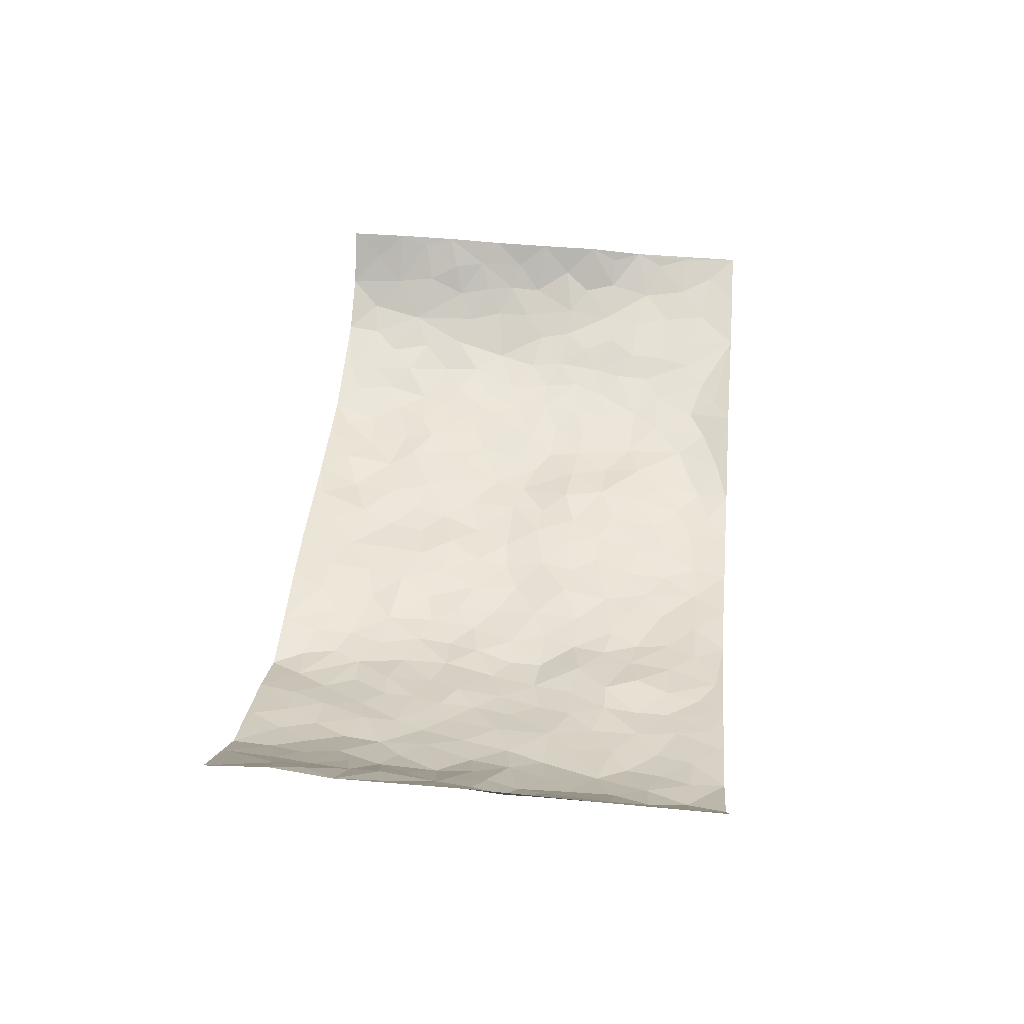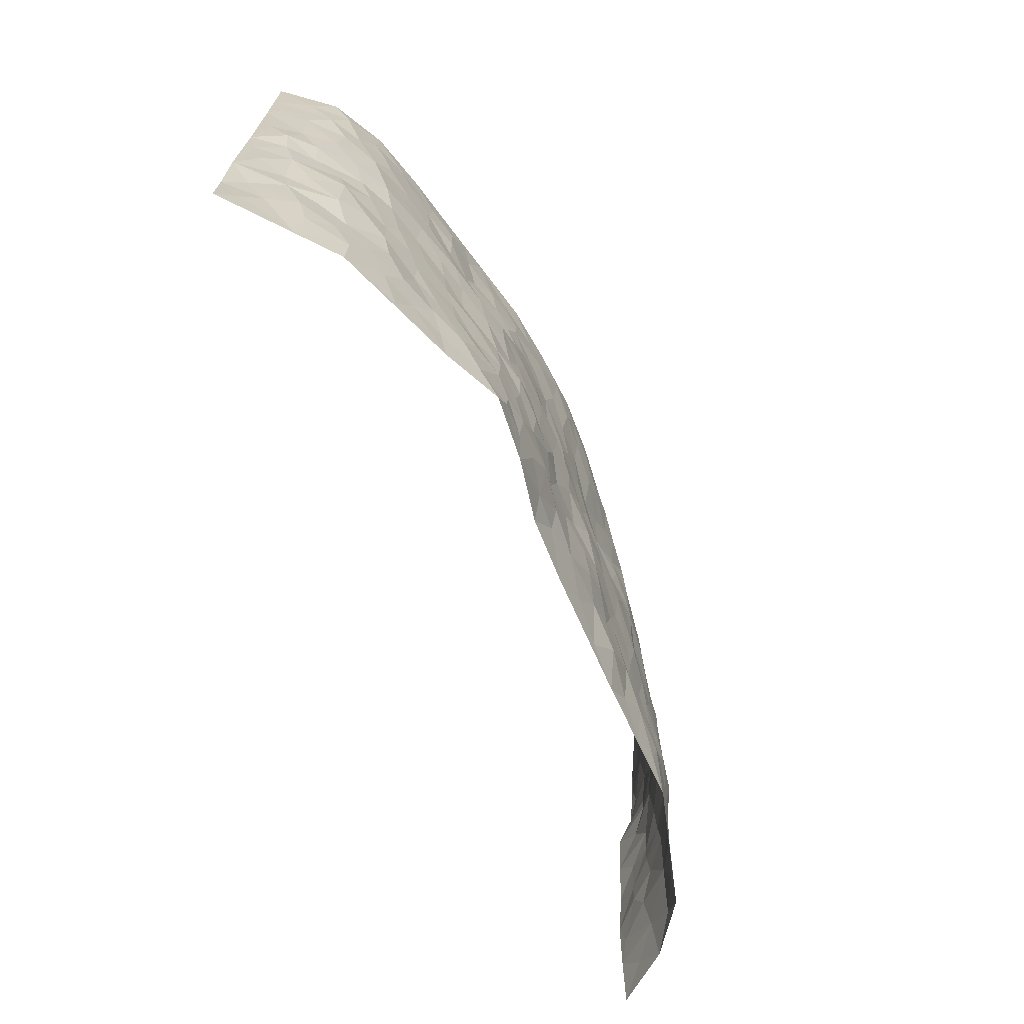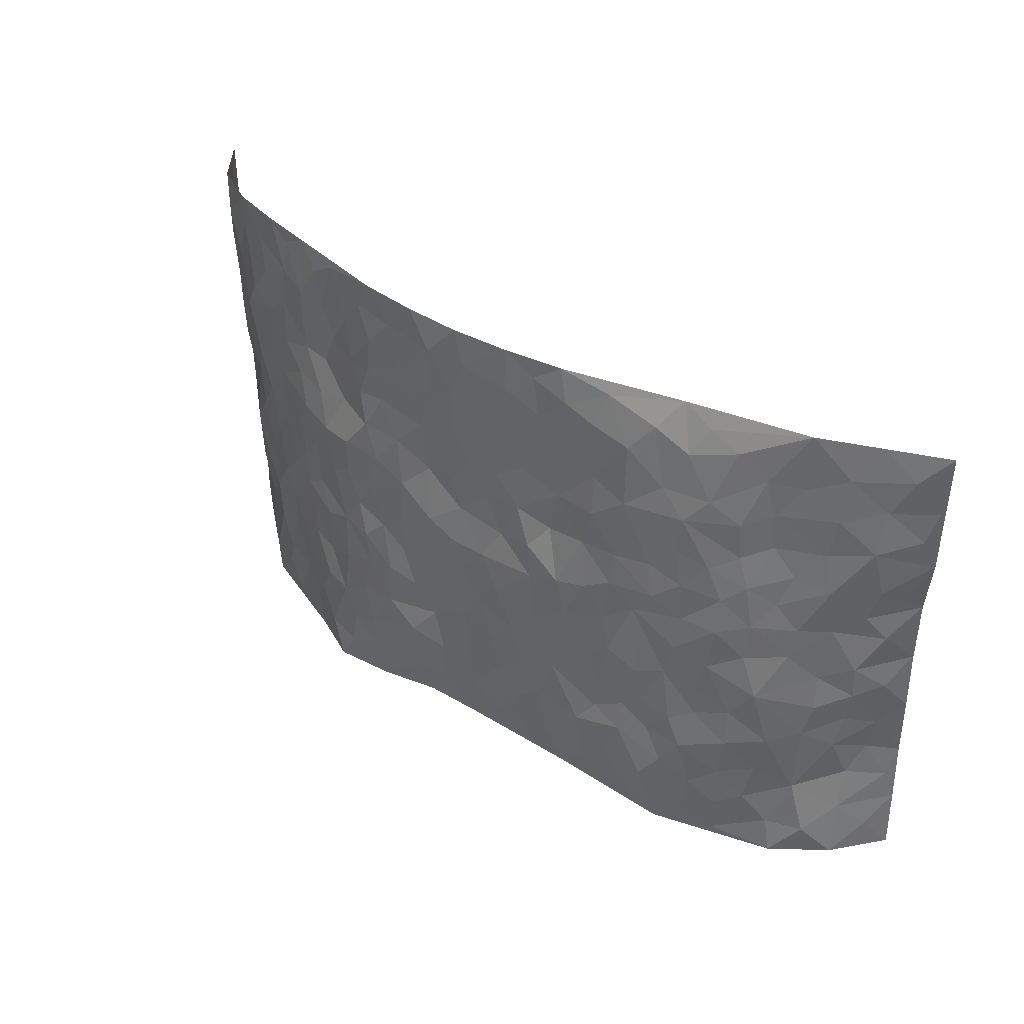
<metadata>
{"format":"obj","ext":"obj","renderer":"f3d","projection":"perspective","resolution":1024,"background":"white","views":[{"elev":42.5,"azim":95.3,"up":"+Z"},{"elev":-69.0,"azim":114.4,"up":"+Y"},{"elev":35.9,"azim":-139.3,"up":"+Y"}]}
</metadata>
<code>
v -0.8973 0.005251 0.213
v -0.9453 0.9963 0.1589
v 0.9061 -0.003303 0.2118
v 0.9172 0.9917 0.1959
v -0.7792 0.3956 0.06585
v -0.9013 0.5049 0.2011
v -0.8212 0.3616 0.1117
v 0.001129 0.005174 -0.03799
v -0.8948 0.2567 0.2127
v -0.8631 0.3428 0.1621
v -0.728 0.006625 0.03321
v -0.8962 0.1309 0.2136
v -0.7057 0.2961 0.02093
v -0.8258 0.007062 0.1104
v -0.8084 0.2924 0.1021
v -0.4921 0.005136 -0.03777
v -0.8825 0.1935 0.1965
v -0.2933 0.1695 -0.05457
v -0.7621 0.3255 0.0562
v -0.8255 0.1248 0.1195
v -0.8657 0.06825 0.167
v -0.7802 0.06885 0.06778
v -0.6671 0.1307 0.0134
v -0.7157 0.079 0.03351
v -0.8267 0.212 0.1319
v -0.8495 0.2752 0.1591
v -0.7534 0.1808 0.05723
v -0.6858 0.2134 0.01944
v -0.8314 0.4915 0.1089
v -0.8999 0.3812 0.2044
v -0.7227 1 0.05353
v -0.539 0.226 -0.03561
v 0.2616 0.1576 -0.08302
v -0.9313 0.7495 0.1712
v -0.3683 0.3959 -0.05447
v -0.7668 0.7553 0.0648
v -0.783 0.8337 0.07177
v -0.5817 0.4463 -0.02189
v -0.5989 0.6099 -0.01275
v -0.4804 0.9989 0.002961
v -0.9057 0.6887 0.1651
v -0.6578 0.5663 0.005082
v -0.3899 0.7571 -0.04944
v -0.5113 0.2835 -0.03653
v -0.4611 0.2283 -0.03826
v -0.4971 0.1657 -0.03943
v -0.4481 0.64 -0.04123
v -0.3671 0.5629 -0.05705
v 0.168 0.474 -0.08174
v -0.3338 0.2233 -0.04661
v -0.2081 0.6118 -0.04549
v -0.3746 0.6321 -0.05314
v -0.3031 0.06155 -0.04296
v -0.6224 0.7143 0.003478
v -0.3961 0.1973 -0.04835
v -0.8405 0.6204 0.1103
v -0.03631 0.3504 -0.06099
v 0.05961 0.3416 -0.06641
v 0.2994 0.4503 -0.07142
v -0.09349 0.5522 -0.06037
v -0.1641 0.5578 -0.06213
v 0.09488 0.6298 -0.06724
v -0.6329 0.3496 -0.009792
v -0.7368 0.5771 0.04277
v -0.915 0.8097 0.1484
v -0.5599 0.1326 -0.02467
v -0.3689 0.01626 -0.0384
v -0.7759 0.469 0.06759
v -0.6132 0.1763 -0.003682
v -0.6117 0.02239 -0.002668
v -0.2456 0.006946 -0.03548
v -0.6127 0.09215 -0.004482
v -0.5475 0.05666 -0.02665
v -0.4333 0.04044 -0.04495
v -0.4536 0.1074 -0.04838
v -0.8622 0.6871 0.1162
v -0.9323 0.873 0.1595
v -0.7261 0.5123 0.03584
v 0.004771 0.9987 -0.0828
v -0.7869 0.6782 0.0672
v -0.5629 0.3185 -0.02344
v -0.5129 0.465 -0.03307
v 0.008306 0.5715 -0.06904
v -0.04831 0.4833 -0.0715
v 0.005421 0.4209 -0.07264
v -0.1235 0.1306 -0.05771
v -0.5674 0.674 -0.01675
v -0.8685 0.5658 0.1447
v -0.72 0.6941 0.04297
v -0.4503 0.3 -0.04184
v -0.6327 0.2707 -0.01374
v -0.5004 0.6923 -0.03106
v -0.1723 0.4868 -0.06447
v -0.2634 0.4388 -0.06483
v -0.6435 0.6531 0.003648
v -0.009626 0.1187 -0.06021
v -0.415 0.5144 -0.04195
v -0.3438 0.2907 -0.04997
v -0.2404 0.5063 -0.0632
v -0.1806 0.3846 -0.06575
v -0.9073 0.6298 0.1959
v -0.6962 0.626 0.02831
v -0.7916 0.5827 0.07739
v -0.3637 0.1132 -0.05178
v -0.5213 0.5371 -0.02872
v -0.6815 0.4094 0.002567
v -0.1295 0.3266 -0.06752
v -0.1488 0.2521 -0.06582
v -0.5173 0.6153 -0.02919
v 0.1118 0.7283 -0.07147
v -0.002408 0.2168 -0.06086
v -0.07151 0.2755 -0.06652
v 0.00653 0.2905 -0.06092
v -0.4305 0.3666 -0.04521
v -0.1957 0.1869 -0.05627
v -0.651 0.4917 0.0001407
v -0.5573 0.3848 -0.02603
v -0.4927 0.3952 -0.03541
v -0.3078 0.5271 -0.06071
v -0.259 0.3531 -0.05653
v -0.3563 0.4704 -0.05662
v -0.2261 0.2741 -0.05503
v -0.08957 0.4121 -0.07188
v -0.5944 0.5358 -0.01938
v -0.09102 0.2004 -0.06679
v -0.2141 0.0963 -0.05846
v -0.3997 0.261 -0.04237
v -0.8713 0.4421 0.1589
v -0.832 0.4242 0.1129
v 0.09442 0.4246 -0.07508
v 0.2094 0.2378 -0.08092
v 0.08466 0.5178 -0.08187
v 0.02099 0.4888 -0.07852
v 0.1679 0.3934 -0.07668
v 0.769 0.4911 0.08272
v 0.2221 0.4336 -0.07964
v 0.2673 0.3137 -0.07971
v 0.1633 0.5673 -0.07845
v 0.1272 0.9967 -0.0766
v -0.2915 0.6216 -0.04975
v 0.4256 0.8755 -0.0289
v 0.4898 0.9934 -0.01181
v -0.2122 0.7832 -0.05213
v -0.0555 0.8645 -0.07791
v -0.3224 0.3512 -0.05348
v -0.4599 0.5696 -0.04394
v -0.07325 0.05605 -0.04629
v -0.158 0.02649 -0.03997
v 0.1252 0.005506 -0.04319
v 0.01648 0.8594 -0.08434
v -0.01419 0.7002 -0.06909
v 0.422 0.1956 -0.05843
v 0.3428 0.2898 -0.07209
v 0.5874 0.5226 0.00263
v 0.5243 0.5438 -0.02063
v 0.4542 0.1336 -0.04997
v 0.5182 0.2248 -0.02398
v 0.415 0.3601 -0.05305
v 0.02482 0.6407 -0.07062
v -0.0572 0.6281 -0.062
v -0.1436 0.7318 -0.05396
v -0.08423 0.6943 -0.06262
v -0.05722 0.7922 -0.06783
v -0.1344 0.6346 -0.0582
v 0.02383 0.7743 -0.07418
v 0.2505 0.9959 -0.06455
v -0.01511 0.927 -0.08429
v -0.2671 0.8486 -0.05381
v -0.197 0.8816 -0.06761
v -0.3146 0.7833 -0.0463
v -0.2408 1 -0.05887
v -0.2259 0.6982 -0.0444
v -0.316 0.7023 -0.05272
v -0.1378 0.8304 -0.06923
v -0.1183 0.9994 -0.0751
v 0.2215 0.7445 -0.06798
v 0.1771 0.6662 -0.07356
v 0.3313 0.5938 -0.07085
v 0.2638 0.5224 -0.07391
v 0.2696 0.6644 -0.07077
v 0.4237 0.7399 -0.02699
v 0.3561 0.6793 -0.04469
v 0.2891 0.7311 -0.06187
v 0.07245 0.9278 -0.08542
v 0.08194 0.8219 -0.07842
v 0.149 0.8562 -0.07953
v 0.2544 0.8711 -0.06502
v 0.3243 0.7905 -0.05179
v 0.2358 0.5948 -0.07703
v -0.8574 0.8681 0.1096
v -0.6726 0.8201 0.0299
v -0.8475 0.7761 0.0993
v -0.8348 0.9991 0.1054
v -0.8944 0.939 0.1287
v -0.7927 0.9233 0.07999
v -0.7203 0.8879 0.05113
v -0.5993 0.9328 0.009105
v -0.654 0.8893 0.02447
v -0.6773 0.7492 0.03057
v -0.5574 0.8184 -0.01212
v -0.6177 0.7852 0.002888
v -0.5077 0.9046 -0.01647
v -0.3901 0.8818 -0.04539
v -0.5382 0.9626 0.003863
v -0.4631 0.8198 -0.03111
v -0.4393 0.9397 -0.02773
v -0.3411 0.9751 -0.04051
v -0.5109 0.7646 -0.02805
v -0.3185 0.9041 -0.05425
v -0.2561 0.9326 -0.06313
v 0.1599 0.7839 -0.07027
v 0.2587 0.8024 -0.06769
v 0.1921 0.9313 -0.06989
v 0.393 0.8081 -0.03047
v 0.3401 0.8775 -0.04732
v 0.3842 0.9787 -0.03699
v 0.2924 0.9346 -0.054
v 0.4435 0.9436 -0.02776
v 0.3828 0.4921 -0.05964
v 0.3291 0.5276 -0.07206
v 0.486 0.6016 -0.0349
v 0.4334 0.6617 -0.03865
v 0.4091 0.5861 -0.05331
v 0.3547 0.1898 -0.07445
v 0.4793 0.3322 -0.03306
v 0.4601 0.5201 -0.03813
v 0.3483 0.3868 -0.0667
v -0.1214 0.9152 -0.0778
v -0.1799 0.9591 -0.06766
v 0.3222 0.1328 -0.07901
v 0.5974 0.0116 0.01223
v 0.2019 0.3335 -0.08488
v 0.2734 0.3847 -0.08255
v 0.5762 0.2441 -0.002152
v 0.7292 0.9921 0.0456
v 0.9109 0.2449 0.2072
v 0.4928 0.8069 -0.02296
v 0.7076 0.4817 0.04283
v 0.488 0.7421 -0.01878
v 0.9105 0.4946 0.2047
v 0.6599 0.2899 0.0218
v 0.5084 0.4653 -0.02455
v 0.7587 0.3048 0.0719
v 0.5587 0.4119 -0.01204
v 0.481 -0.0002267 -0.03008
v 0.09113 0.2531 -0.06506
v 0.4978 0.07497 -0.02622
v 0.135 0.3194 -0.07905
v 0.4151 0.2654 -0.05107
v 0.8297 0.2598 0.1388
v 0.6352 0.4571 0.01579
v 0.5673 0.07951 -0.001853
v 0.4481 0.4237 -0.03715
v 0.6026 0.3675 0.001189
v 0.2882 0.233 -0.07971
v 0.4758 0.2695 -0.0362
v 0.2654 0.07864 -0.07623
v 0.3688 0.001696 -0.0814
v 0.2455 0.002368 -0.06853
v 0.2019 0.115 -0.07578
v 0.06888 0.171 -0.06525
v 0.1451 0.19 -0.0789
v 0.604 0.1441 0.001354
v 0.761 0.4172 0.06757
v 0.7263 0.2164 0.06452
v 0.6381 0.07723 0.01919
v 0.6604 0.3799 0.02582
v 0.7065 0.334 0.04129
v 0.8376 0.3208 0.1477
v 0.7311 0.5621 0.05731
v 0.6788 0.1415 0.03233
v 0.7404 0.1453 0.07091
v 0.8072 0.3615 0.1122
v 0.8851 0.3438 0.1795
v 0.8452 0.4324 0.1389
v 0.5764 0.3091 -0.004568
v 0.7865 0.101 0.1058
v 0.3337 0.06305 -0.08153
v 0.411 0.06791 -0.0643
v 0.0721 0.0793 -0.0546
v 0.1437 0.07349 -0.06223
v 0.914 0.7426 0.1988
v 0.714 0.07534 0.05126
v 0.646 0.2118 0.01536
v 0.8978 0.419 0.1929
v 0.8625 0.5027 0.1513
v 0.7768 0.2452 0.0995
v 0.527 0.1458 -0.02189
v 0.7129 -0.002182 0.05611
v 0.5011 0.3914 -0.02695
v 0.8757 0.05897 0.1873
v 0.9028 0.1207 0.2166
v 0.804 0.175 0.1159
v 0.8444 0.1199 0.1605
v 0.7883 0.004976 0.1166
v 0.8734 0.1832 0.187
v 0.6598 0.5508 0.02361
v 0.6874 0.6272 0.02582
v 0.5845 0.6317 -0.002698
v 0.8074 0.6841 0.08894
v 0.6302 0.7661 0.01184
v 0.9003 0.6184 0.1838
v 0.7543 0.6355 0.06227
v 0.8274 0.5879 0.1117
v 0.7294 0.7375 0.0402
v 0.8137 0.5243 0.1155
v 0.8753 0.5673 0.1512
v 0.8544 0.6524 0.1363
v 0.6382 0.6874 0.01306
v 0.5654 0.7193 -0.006052
v 0.5106 0.6708 -0.0211
v 0.8344 0.8446 0.1012
v 0.7084 0.8649 0.03585
v 0.7986 0.7696 0.079
v 0.8621 0.7707 0.1366
v 0.7707 0.8374 0.0645
v 0.9138 0.8671 0.1952
v 0.6924 0.7965 0.02575
v 0.8995 0.8043 0.179
v 0.7357 0.925 0.04961
v 0.8379 0.9911 0.1013
v 0.6099 0.9926 0.01398
v 0.8101 0.9184 0.07841
v 0.8714 0.9207 0.1406
v 0.6587 0.9284 0.02428
v 0.5572 0.8961 -0.004929
v 0.4937 0.8762 -0.02232
v 0.55 0.9643 -0.000789
v 0.5697 0.8167 -0.002372
v 0.6354 0.8552 0.01207
f 29 6 128
f 12 21 20
f 26 10 9
f 55 45 46
f 27 19 15
f 26 9 17
f 101 6 88
f 12 1 21
f 7 15 19
f 125 86 96
f 84 123 85
f 129 29 128
f 25 27 15
f 12 20 17
f 73 75 66
f 22 14 11
f 26 17 25
f 9 12 17
f 25 15 26
f 5 129 7
f 52 146 48
f 55 18 50
f 7 19 5
f 20 27 25
f 124 82 105
f 41 76 34
f 20 14 22
f 14 20 21
f 14 21 1
f 24 22 11
f 24 27 22
f 72 66 69
f 69 32 91
f 70 24 11
f 24 23 27
f 17 20 25
f 27 20 22
f 10 15 7
f 10 26 15
f 23 28 27
f 27 13 19
f 28 23 69
f 13 27 28
f 119 121 94
f 10 7 129
f 6 30 128
f 9 10 30
f 36 192 80
f 80 102 89
f 118 81 44
f 64 103 78
f 115 126 86
f 45 32 46
f 91 63 13
f 129 68 29
f 95 87 54
f 95 54 199
f 202 40 204
f 82 97 105
f 29 88 6
f 18 55 104
f 148 126 71
f 38 82 124
f 50 18 122
f 117 82 38
f 5 19 106
f 82 117 118
f 80 64 102
f 127 45 55
f 194 77 190
f 98 35 114
f 39 124 105
f 127 50 98
f 106 19 13
f 66 75 46
f 39 95 42
f 63 117 38
f 95 89 102
f 101 56 76
f 51 140 99
f 18 53 126
f 62 83 132
f 45 127 90
f 112 113 57
f 103 29 68
f 130 85 58
f 109 39 105
f 35 94 121
f 113 246 58
f 151 165 163
f 120 100 94
f 114 127 98
f 192 190 65
f 95 39 87
f 36 191 37
f 67 104 74
f 56 101 88
f 13 63 106
f 192 34 76
f 268 241 243
f 108 115 125
f 93 84 60
f 133 84 85
f 156 288 157
f 101 76 41
f 80 103 64
f 105 97 146
f 99 61 51
f 92 109 47
f 125 96 111
f 158 227 153
f 75 104 55
f 69 66 32
f 81 91 32
f 106 78 68
f 42 64 78
f 77 34 65
f 24 70 72
f 75 73 16
f 16 71 67
f 2 34 77
f 13 28 91
f 103 56 88
f 56 80 76
f 72 69 23
f 11 16 70
f 16 73 70
f 16 67 74
f 115 18 126
f 24 72 23
f 73 72 70
f 16 74 75
f 72 73 66
f 32 45 44
f 84 83 60
f 66 46 32
f 78 106 116
f 117 63 81
f 67 53 104
f 103 68 78
f 69 91 28
f 36 80 89
f 106 38 116
f 106 68 5
f 81 118 117
f 62 132 138
f 32 44 81
f 53 67 71
f 57 58 85
f 123 100 107
f 93 60 61
f 33 230 224
f 8 96 147
f 132 133 130
f 140 48 119
f 93 100 123
f 122 98 50
f 164 60 160
f 53 71 126
f 125 112 108
f 193 194 195
f 75 55 46
f 63 91 81
f 56 103 80
f 196 198 31
f 18 104 53
f 121 48 97
f 38 106 63
f 118 97 82
f 97 35 121
f 51 172 140
f 130 134 49
f 87 39 109
f 288 252 263
f 97 114 35
f 47 43 92
f 57 113 58
f 248 130 58
f 34 101 41
f 114 90 127
f 116 124 42
f 145 94 35
f 118 114 97
f 167 79 175
f 98 145 35
f 85 123 57
f 43 47 52
f 199 36 89
f 42 78 116
f 159 83 62
f 88 29 103
f 74 104 75
f 118 44 90
f 173 140 172
f 42 95 102
f 190 192 37
f 65 190 77
f 89 95 199
f 125 111 112
f 92 87 109
f 18 115 122
f 177 180 176
f 112 57 107
f 109 105 146
f 93 94 100
f 285 286 275
f 96 86 147
f 137 232 131
f 57 123 107
f 87 92 208
f 49 134 136
f 132 130 49
f 161 164 162
f 50 127 55
f 122 108 107
f 122 107 100
f 48 140 52
f 118 90 114
f 99 119 94
f 123 84 93
f 36 37 192
f 48 121 119
f 120 122 100
f 39 42 124
f 38 124 116
f 248 58 246
f 44 45 90
f 98 122 120
f 146 52 47
f 94 93 99
f 168 209 170
f 212 183 188
f 202 197 200
f 42 102 64
f 107 108 112
f 99 93 61
f 8 280 96
f 112 111 113
f 125 115 86
f 115 108 122
f 128 30 10
f 5 68 129
f 10 129 128
f 132 49 138
f 83 84 133
f 130 133 85
f 83 133 132
f 248 134 130
f 156 152 224
f 151 110 165
f 212 186 211
f 153 224 249
f 254 251 244
f 246 261 262
f 225 158 249
f 49 136 179
f 185 184 150
f 214 188 181
f 181 188 182
f 161 163 174
f 143 170 172
f 110 211 185
f 184 79 167
f 174 228 169
f 62 110 159
f 163 150 144
f 210 169 229
f 170 143 168
f 176 211 110
f 98 120 145
f 94 145 120
f 48 146 97
f 109 146 47
f 148 86 126
f 147 86 148
f 71 8 148
f 8 147 148
f 244 276 254
f 232 136 134
f 174 143 161
f 60 83 160
f 163 162 151
f 159 160 83
f 261 281 262
f 259 281 149
f 219 220 59
f 246 113 111
f 33 255 131
f 157 256 152
f 137 255 153
f 230 278 279
f 262 260 33
f 154 155 242
f 131 255 137
f 248 131 232
f 281 280 149
f 259 258 278
f 220 179 59
f 159 151 160
f 162 160 151
f 164 61 60
f 228 174 144
f 144 174 163
f 159 110 151
f 161 172 164
f 186 184 185
f 161 162 163
f 61 164 51
f 160 162 164
f 187 217 213
f 150 163 165
f 205 202 200
f 79 184 139
f 170 43 173
f 174 169 143
f 161 143 172
f 167 144 150
f 176 180 183
f 172 170 173
f 223 226 221
f 185 150 165
f 99 140 119
f 207 206 203
f 172 51 164
f 43 52 173
f 173 52 140
f 167 175 228
f 228 229 169
f 210 168 169
f 177 110 62
f 189 138 179
f 62 138 177
f 136 232 233
f 181 182 222
f 150 184 167
f 178 180 189
f 49 179 138
f 177 138 189
f 180 178 182
f 178 179 220
f 307 308 304
f 222 223 221
f 215 187 188
f 176 183 212
f 187 213 186
f 214 215 188
f 185 211 186
f 237 181 239
f 182 188 183
f 110 185 165
f 216 215 141
f 211 176 212
f 182 183 180
f 176 110 177
f 213 184 186
f 178 189 179
f 177 189 180
f 195 190 37
f 197 198 200
f 195 194 190
f 34 192 65
f 80 192 76
f 37 196 195
f 194 2 77
f 193 2 194
f 196 37 191
f 31 193 195
f 198 196 191
f 31 195 196
f 199 201 191
f 197 204 31
f 198 191 201
f 31 198 197
f 201 199 54
f 36 199 191
f 54 208 201
f 208 43 205
f 208 54 87
f 198 201 200
f 206 205 203
f 43 170 203
f 210 207 209
f 40 202 206
f 31 204 40
f 197 202 204
f 208 205 200
f 43 203 205
f 205 206 202
f 203 209 207
f 171 40 207
f 40 206 207
f 208 200 201
f 43 208 92
f 170 209 203
f 168 143 169
f 207 210 171
f 168 210 209
f 188 187 212
f 212 187 186
f 166 139 213
f 184 213 139
f 237 214 181
f 215 214 141
f 216 141 218
f 213 217 166
f 142 166 216
f 217 216 166
f 187 215 217
f 216 217 215
f 237 141 214
f 142 216 218
f 223 222 182
f 179 136 59
f 223 220 219
f 267 238 251
f 237 327 141
f 223 182 178
f 158 290 253
f 220 223 178
f 59 233 227
f 233 59 136
f 248 246 131
f 153 249 158
f 251 254 267
f 223 219 226
f 111 261 246
f 297 251 238
f 276 256 157
f 167 228 144
f 229 228 175
f 175 171 229
f 229 171 210
f 260 257 33
f 265 271 272
f 266 289 283
f 269 243 250
f 249 224 152
f 266 283 271
f 227 233 137
f 253 227 158
f 325 313 320
f 135 264 275
f 310 329 239
f 270 298 297
f 249 256 225
f 275 273 269
f 311 222 221
f 155 154 299
f 234 276 157
f 310 311 299
f 222 239 181
f 221 226 155
f 266 263 252
f 242 290 244
f 264 273 275
f 273 264 243
f 242 244 154
f 276 290 225
f 288 234 157
f 240 282 302
f 275 286 306
f 225 290 158
f 234 263 284
f 241 254 276
f 233 232 137
f 137 153 227
f 264 135 238
f 244 251 154
f 260 259 257
f 227 253 219
f 33 224 255
f 154 297 299
f 240 302 307
f 297 154 251
f 264 268 243
f 253 226 219
f 271 284 263
f 277 294 293
f 290 242 253
f 241 234 284
f 59 227 219
f 242 155 226
f 252 245 231
f 157 152 156
f 257 230 33
f 152 256 249
f 278 230 257
f 262 33 131
f 224 153 255
f 259 278 257
f 134 248 232
f 230 279 224
f 96 261 111
f 261 96 280
f 280 281 261
f 246 262 131
f 252 247 245
f 268 267 241
f 283 277 272
f 288 247 252
f 275 274 285
f 295 291 294
f 267 268 264
f 263 234 288
f 309 310 299
f 290 276 244
f 283 272 271
f 267 254 241
f 265 243 241
f 236 240 285
f 297 238 270
f 303 305 298
f 241 276 234
f 221 155 299
f 272 277 293
f 250 243 287
f 286 285 240
f 284 271 265
f 271 263 266
f 295 3 291
f 225 256 276
f 241 284 265
f 289 266 231
f 3 292 291
f 321 235 323
f 293 294 296
f 279 278 258
f 245 279 258
f 279 156 224
f 260 281 259
f 280 8 149
f 262 281 260
f 231 266 252
f 267 264 238
f 306 304 270
f 283 289 295
f 243 269 273
f 236 269 250
f 294 292 296
f 274 236 285
f 269 274 275
f 250 287 293
f 245 289 231
f 236 274 269
f 156 279 247
f 242 226 253
f 247 279 245
f 243 265 287
f 288 156 247
f 265 272 293
f 296 292 236
f 293 287 265
f 295 294 277
f 277 283 295
f 236 250 296
f 289 3 295
f 292 294 291
f 293 296 250
f 300 304 308
f 325 320 235
f 329 330 326
f 270 304 303
f 270 303 298
f 309 305 301
f 135 306 270
f 299 297 298
f 298 309 299
f 238 135 270
f 300 314 305
f 303 300 305
f 304 306 307
f 300 303 304
f 282 319 315
f 322 325 235
f 275 306 135
f 307 306 286
f 240 307 286
f 308 307 302
f 302 282 308
f 308 282 315
f 305 309 298
f 310 309 301
f 310 301 329
f 310 239 311
f 222 311 239
f 299 311 221
f 319 312 315
f 312 323 316
f 301 305 318
f 305 314 316
f 300 308 315
f 316 314 312
f 312 314 315
f 315 314 300
f 323 312 324
f 316 313 318
f 282 4 317
f 330 313 325
f 4 321 324
f 235 320 323
f 282 317 319
f 312 319 317
f 326 325 322
f 316 320 313
f 316 318 305
f 142 218 327
f 327 218 141
f 316 323 320
f 324 312 317
f 4 324 317
f 321 323 324
f 318 313 330
f 328 326 322
f 326 327 329
f 329 327 237
f 326 328 327
f 322 142 328
f 327 328 142
f 329 237 239
f 301 318 330
f 326 330 325
f 330 329 301

</code>
